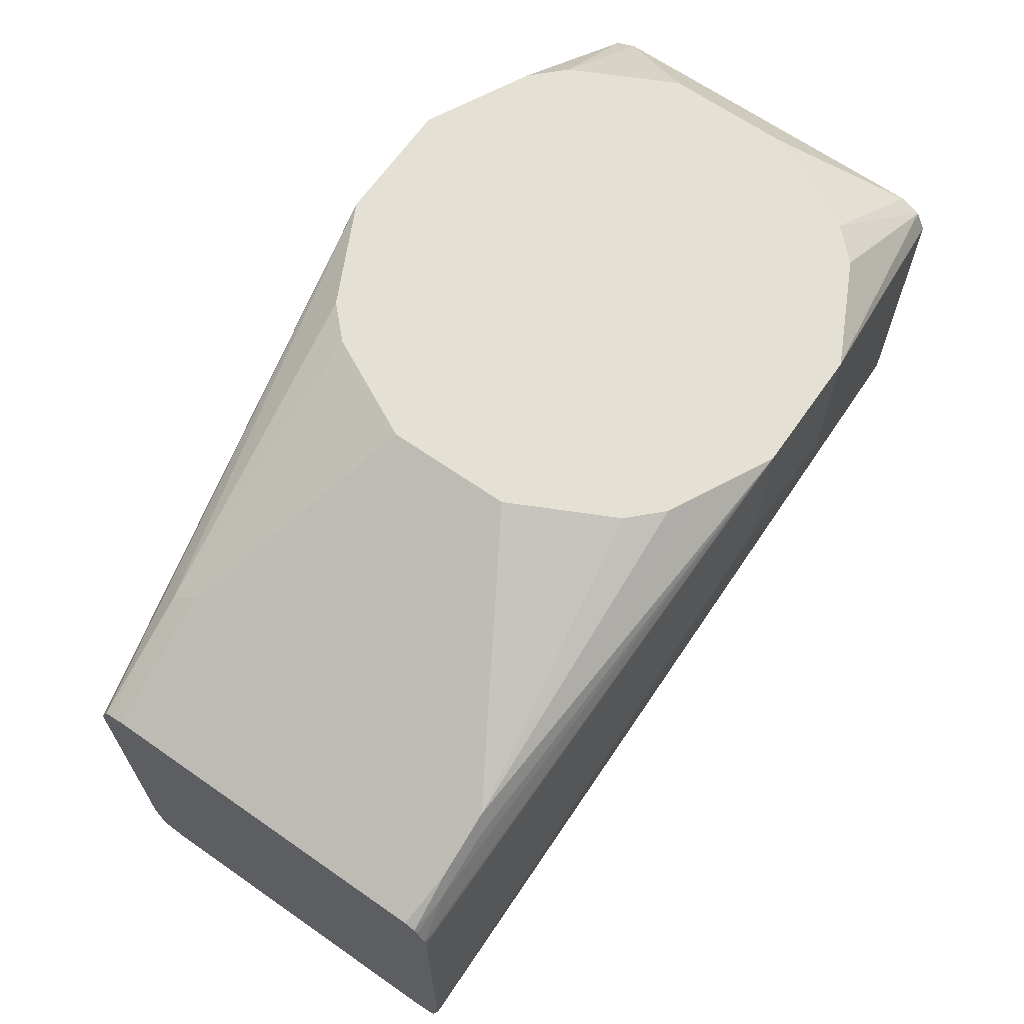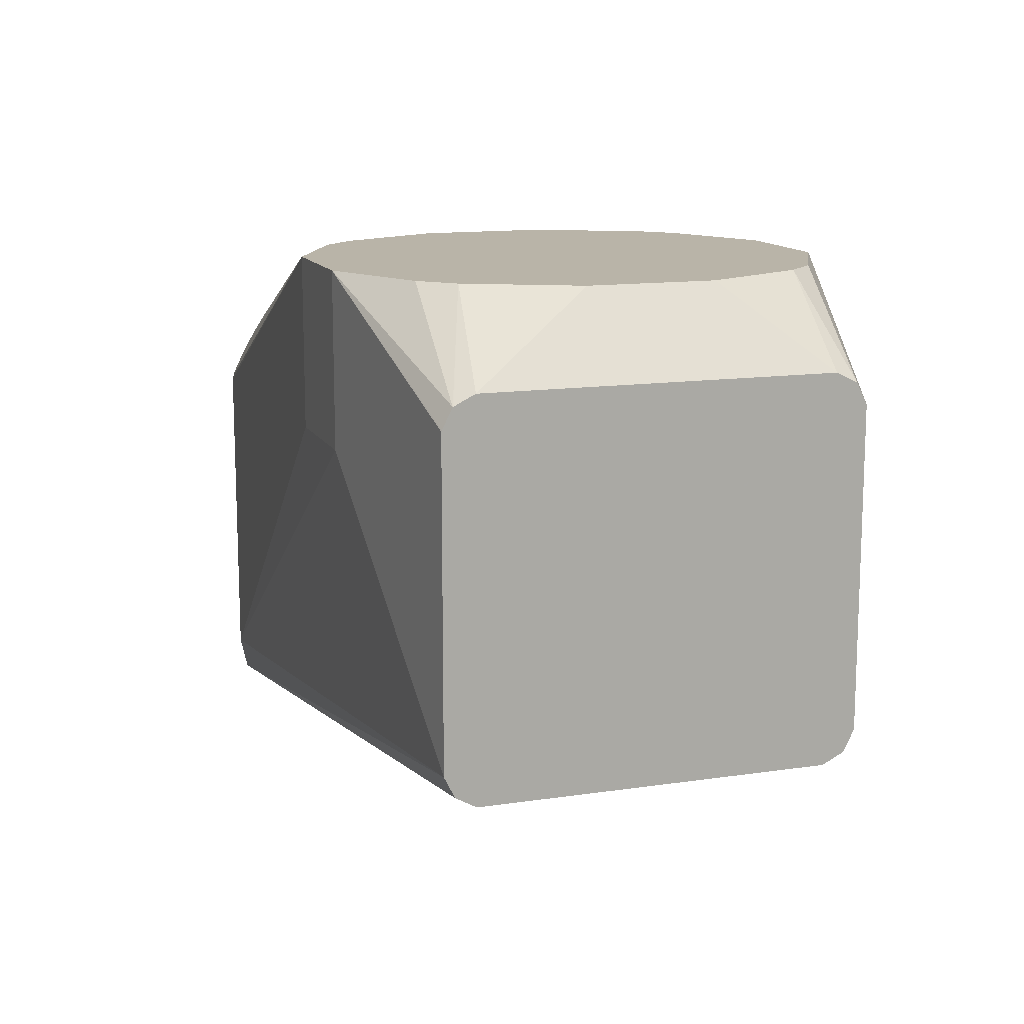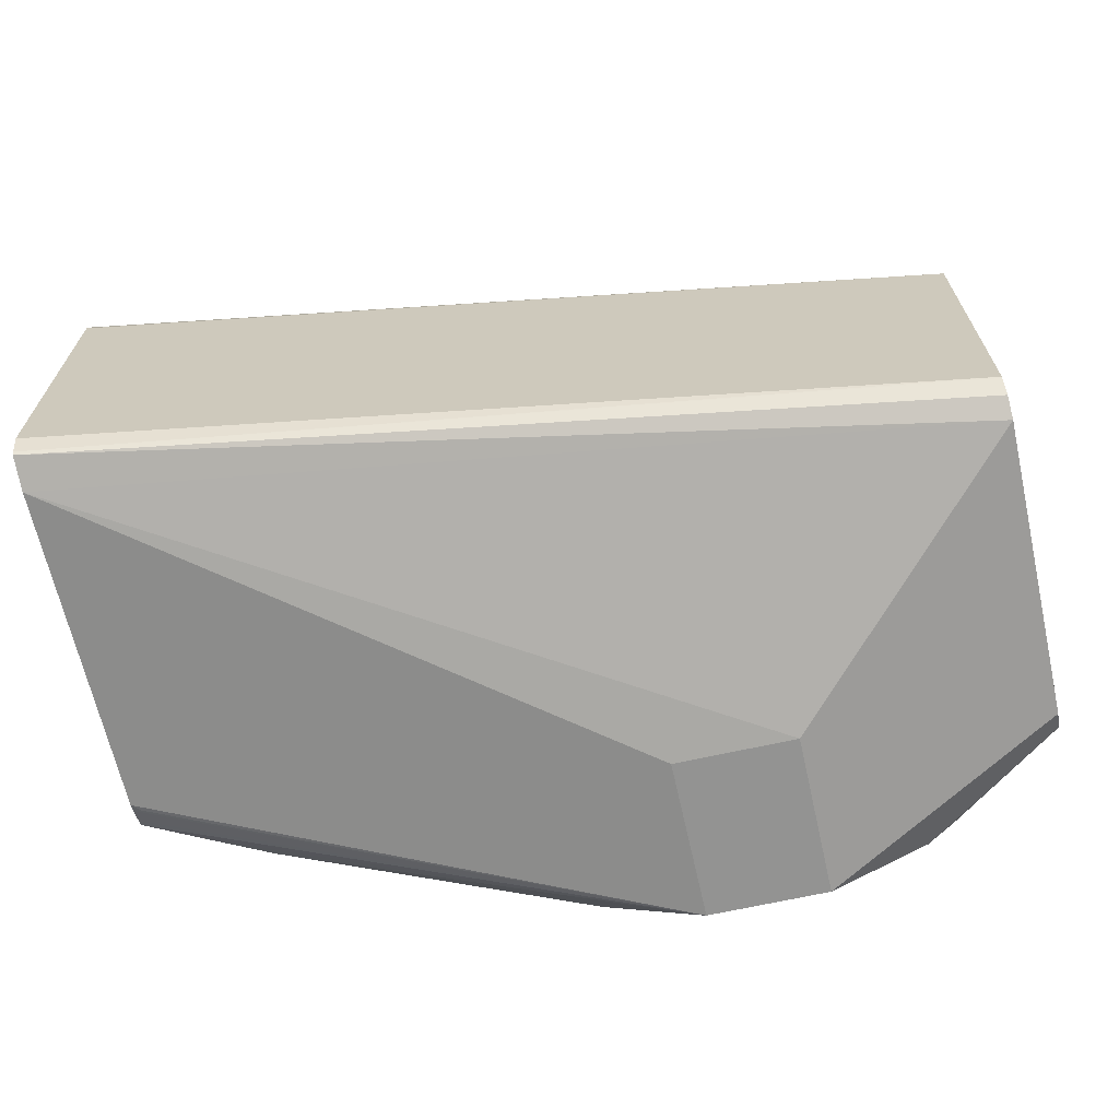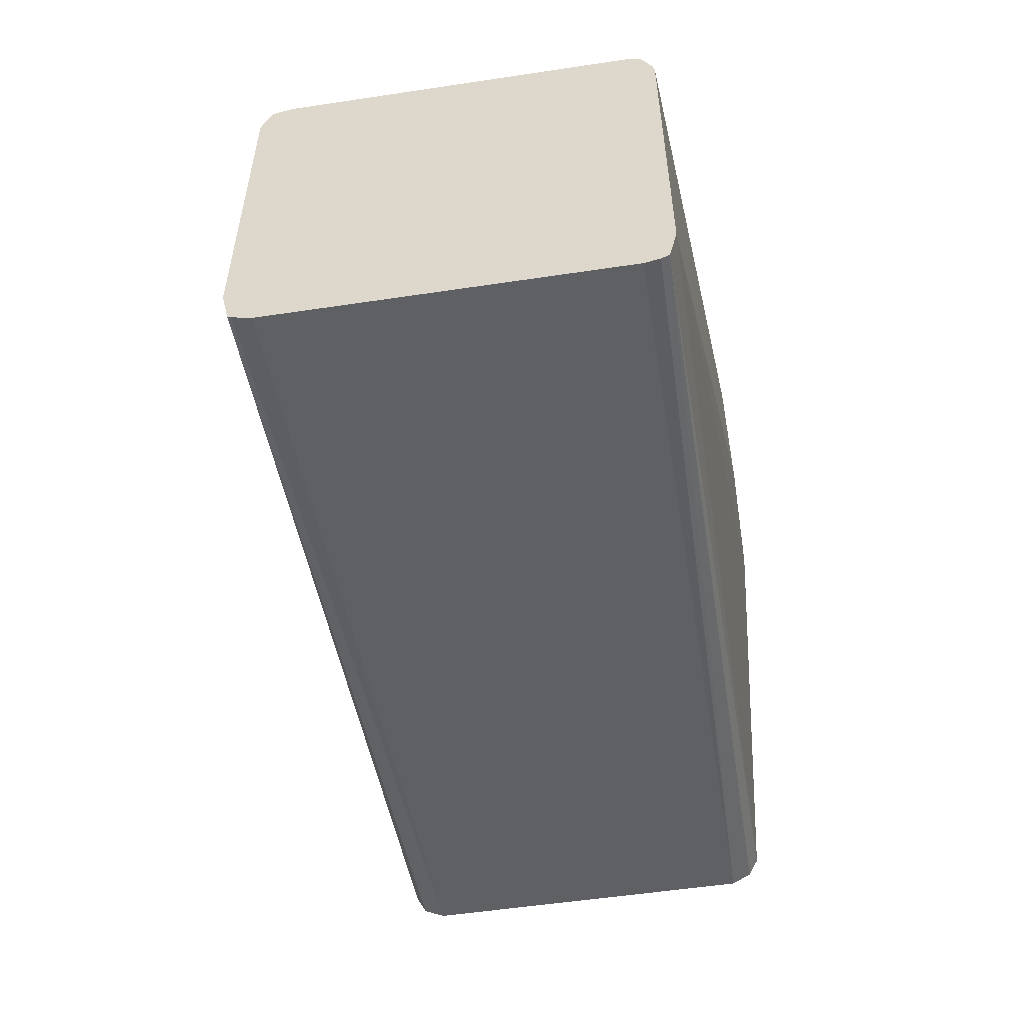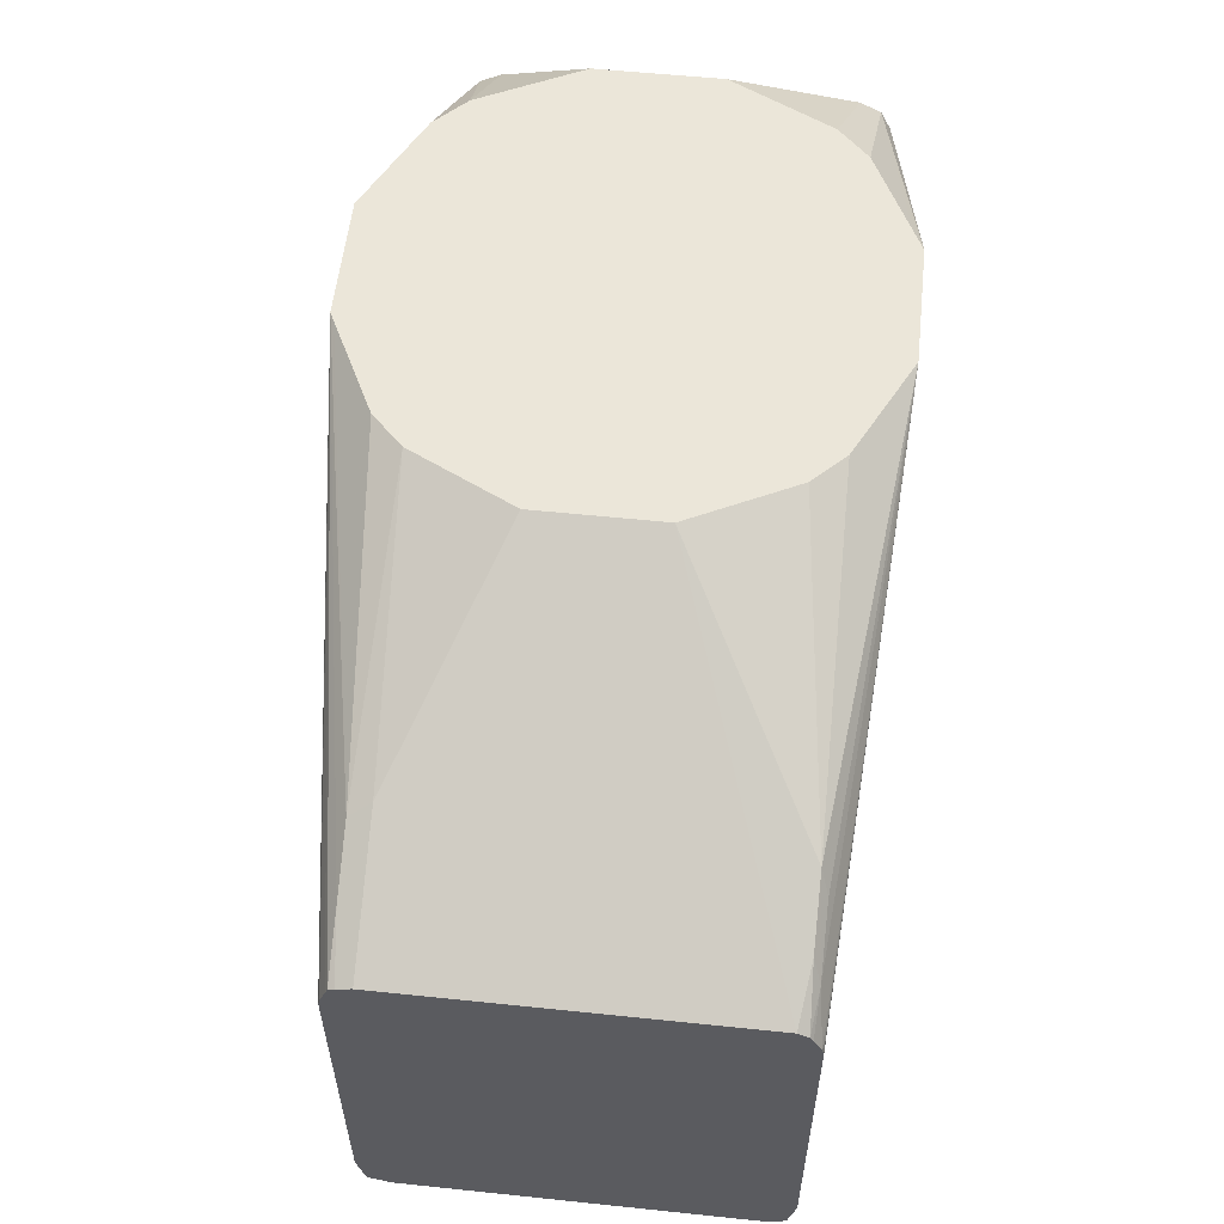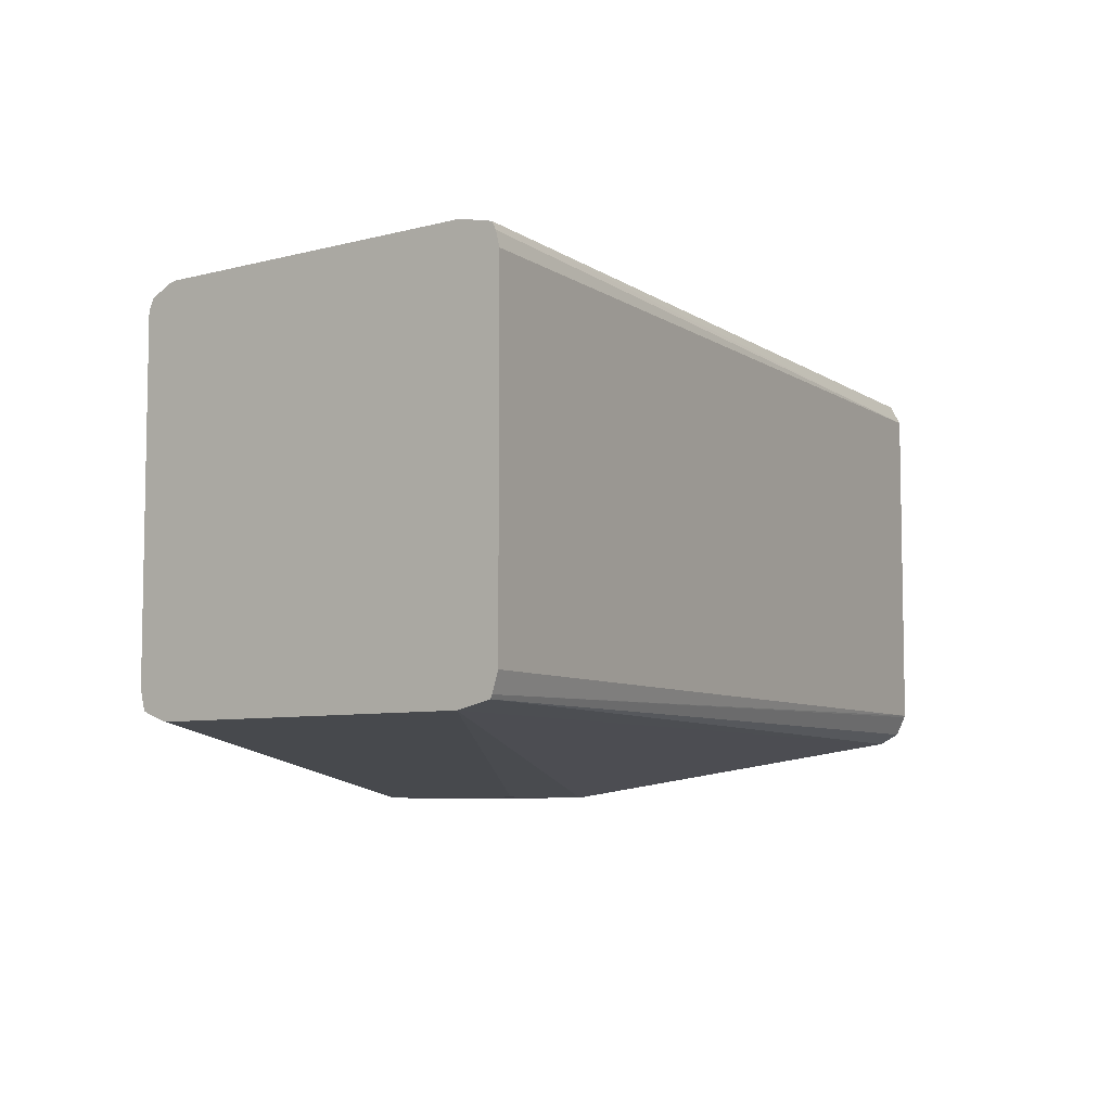
<metadata>
{"format":"obj","ext":"obj","renderer":"f3d","projection":"perspective","resolution":1024,"background":"white","views":[{"elev":66.0,"azim":125.0,"up":"+Z"},{"elev":13.2,"azim":-108.7,"up":"+Z"},{"elev":-66.6,"azim":-167.3,"up":"+Y"},{"elev":-54.0,"azim":99.1,"up":"+Z"},{"elev":56.5,"azim":96.2,"up":"+Z"},{"elev":-6.8,"azim":128.0,"up":"+Y"}]}
</metadata>
<code>
v 0.2044 0.06374 -0.219
v 0.2044 0.06896 -0.2177
v 0.2044 -0.05311 -0.219
v -0.1068 0.06399 -0.1702
v 0.2044 0.07169 -0.2163
v 0.2044 -0.05979 -0.217
v -0.1068 -0.05284 -0.1702
v -0.1068 0.07081 -0.1664
v 0.2044 0.07435 -0.2044
v -0.1068 0.07384 -0.1604
v -0.1068 0.07435 -0.1593
v 0.2044 -0.06107 -0.2163
v -0.1068 -0.05344 -0.17
v 0.2044 0.07435 -0.08755
v -0.02123 0.08498 -0.07437
v 0.02126 0.08498 -0.07437
v -0.1068 0.07435 -0.05312
v 0.2044 -0.06374 -0.2044
v -0.1068 -0.06374 -0.1593
v -0.1068 -0.06016 -0.1666
v 0.2044 0.0737 -0.08466
v 0.02126 0.08498 -0.01528
v 0.2018 0.07435 -0.085
v -0.02123 0.08498 -0.01528
v -0.1068 0.07418 -0.05277
v 0.2044 -0.06374 -0.08755
v 0.02126 -0.08498 -0.07437
v -0.02123 -0.08498 -0.07437
v -0.1068 -0.06374 -0.05312
v 0.1912 0.07169 -0.07303
v 0.2044 0.07102 -0.0793
v 0.02836 0.08144 -0.01528
v 0.1647 0.06904 -0.05578
v 0.17 0.07169 -0.06242
v -0.1068 0.07081 -0.04604
v -0.02832 0.08144 -0.01528
v 0.2044 -0.06315 -0.085
v 0.2018 -0.06374 -0.085
v 0.02126 -0.08498 -0.01528
v -0.02123 -0.08498 -0.01528
v -0.1068 -0.06019 -0.04604
v 0.1859 0.06904 -0.06641
v 0.2044 0.06996 -0.07748
v 0.04715 0.07204 -0.01528
v 0.06725 0.05665 -0.01528
v 0.07081 0.04956 -0.01528
v 0.08498 0.02125 -0.01528
v 0.2044 0.0663 -0.07565
v 0.05665 0.06726 -0.01528
v -0.1068 0.07046 -0.04586
v -0.06725 0.05665 -0.01528
v -0.05665 0.06726 -0.01528
v -0.04648 0.07235 -0.01528
v -0.03231 0.07944 -0.01528
v 0.2044 -0.06116 -0.07985
v 0.2044 -0.06026 -0.07764
v 0.1841 -0.06019 -0.06729
v 0.1629 -0.06019 -0.05666
v 0.02437 -0.08344 -0.01528
v -0.02723 -0.08199 -0.01528
v -0.05665 -0.06726 -0.01528
v -0.06725 -0.05665 -0.01528
v -0.1068 -0.05311 -0.04249
v 0.08498 -0.02125 -0.01528
v 0.2044 -0.05311 -0.07565
v -0.1068 0.06374 -0.04249
v -0.06926 0.05266 -0.01528
v 0.2044 -0.05825 -0.07694
v 0.1673 -0.05841 -0.05843
v 0.1664 -0.05311 -0.05666
v 0.1593 -0.05311 -0.05312
v 0.06725 -0.05665 -0.01528
v 0.05665 -0.06726 -0.01528
v 0.04252 -0.07435 -0.01528
v 0.02836 -0.08144 -0.01528
v -0.06972 -0.05176 -0.01528
v -0.08144 -0.02832 -0.01528
v -0.08497 -0.02125 -0.01528
v 0.0759 -0.0394 -0.01528
v -0.08497 0.02125 -0.01528
v -0.08144 0.02832 -0.01528
v -0.07081 0.04956 -0.01528
v 0.07081 -0.04956 -0.01528
f 27 39 40
f 29 40 41
f 30 34 33
f 30 33 42
f 30 42 43
f 27 40 28
f 30 43 31
f 33 47 48
f 33 45 46
f 33 46 47
f 33 48 42
f 33 44 49
f 33 49 45
f 26 38 39
f 35 51 52
f 35 50 51
f 32 44 33
f 26 37 38
f 22 79 64
f 24 25 35
f 22 39 59
f 35 52 53
f 22 59 75
f 22 75 74
f 22 74 73
f 22 73 72
f 22 72 83
f 22 83 79
f 22 64 47
f 22 47 46
f 22 46 45
f 22 45 49
f 22 49 44
f 22 44 32
f 22 32 33
f 22 33 34
f 22 34 30
f 24 35 36
f 35 53 54
f 62 76 63
f 37 55 39
f 58 72 73
f 58 73 74
f 58 74 75
f 58 75 59
f 63 76 77
f 63 77 78
f 63 78 80
f 58 71 72
f 63 80 66
f 64 71 70
f 64 70 65
f 65 70 69
f 66 80 81
f 66 81 82
f 66 82 67
f 22 40 39
f 64 79 71
f 58 70 71
f 58 69 70
f 58 65 69
f 37 39 38
f 39 55 56
f 39 56 57
f 39 57 58
f 39 58 59
f 40 60 41
f 41 61 62
f 41 62 63
f 41 60 61
f 42 48 43
f 47 64 65
f 47 65 48
f 50 66 51
f 51 66 67
f 56 68 57
f 57 68 65
f 57 65 58
f 35 54 36
f 22 60 40
f 3 6 7
f 22 62 61
f 2 4 5
f 4 7 13
f 4 13 20
f 4 20 19
f 4 19 29
f 4 29 41
f 4 41 63
f 1 4 2
f 4 63 66
f 4 50 35
f 4 35 25
f 4 25 17
f 4 17 11
f 4 11 10
f 4 10 8
f 4 8 5
f 4 66 50
f 1 7 4
f 1 3 7
f 1 6 3
f 71 79 83
f 1 2 5
f 1 5 9
f 1 9 14
f 1 14 21
f 1 21 31
f 1 31 43
f 1 43 48
f 1 48 65
f 1 65 68
f 1 68 56
f 1 56 55
f 1 55 37
f 1 37 26
f 1 26 18
f 1 18 12
f 1 12 6
f 5 8 10
f 22 61 60
f 5 10 11
f 6 12 13
f 21 30 31
f 21 23 22
f 21 22 30
f 22 24 36
f 22 36 54
f 22 54 53
f 22 53 52
f 19 40 29
f 22 52 51
f 22 67 82
f 22 82 81
f 22 81 80
f 22 80 78
f 22 78 77
f 22 77 76
f 22 76 62
f 22 51 67
f 19 28 40
f 18 28 19
f 18 27 28
f 6 13 7
f 9 11 15
f 9 15 16
f 9 16 22
f 9 22 14
f 11 17 24
f 11 24 15
f 12 18 19
f 12 19 20
f 12 20 13
f 14 22 23
f 14 23 21
f 15 24 22
f 15 22 16
f 17 25 24
f 18 26 39
f 18 39 27
f 5 11 9
f 71 83 72

</code>
